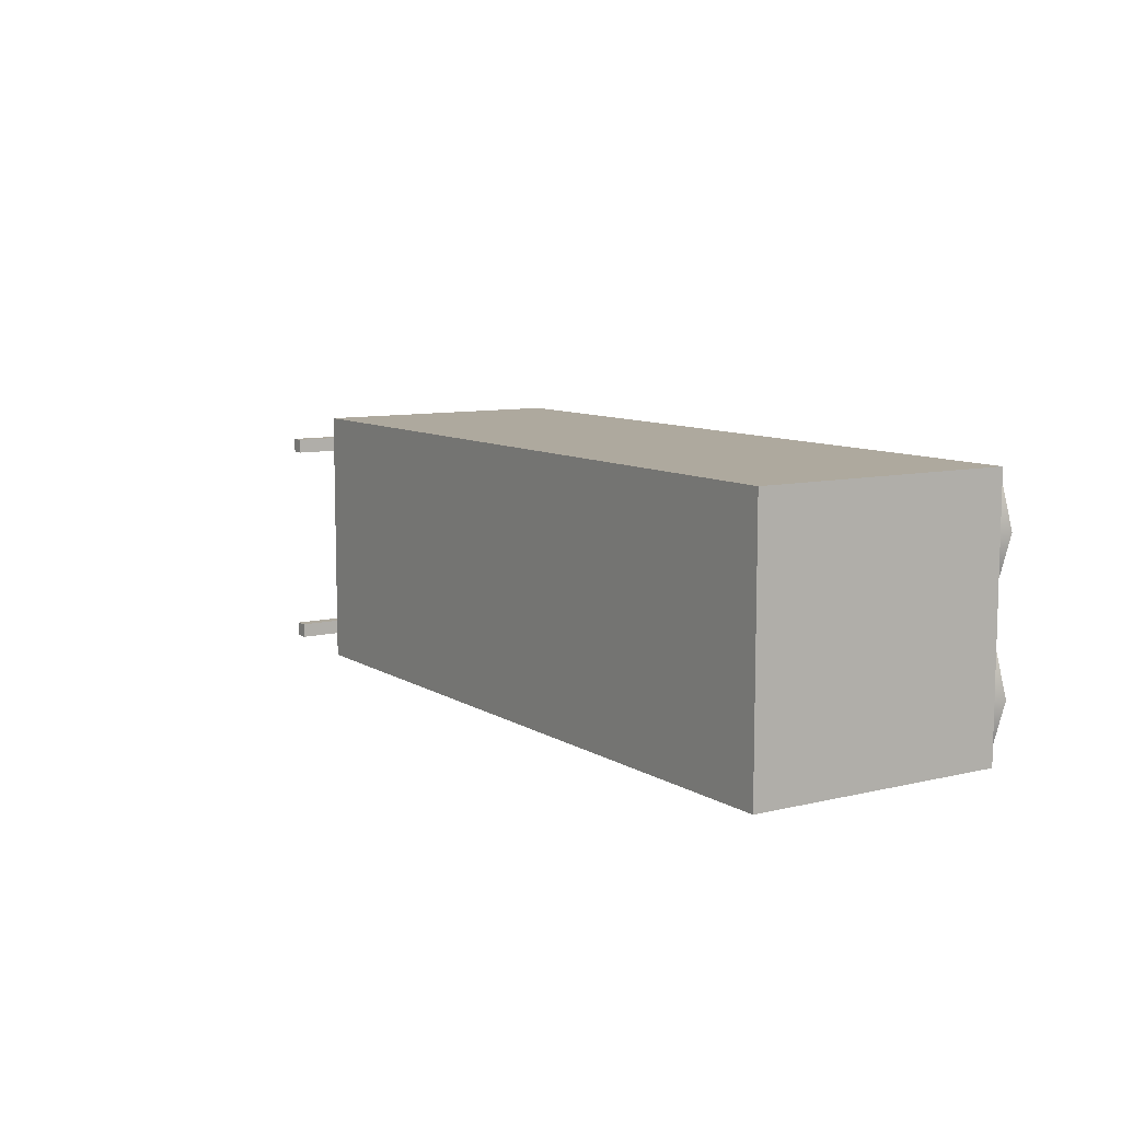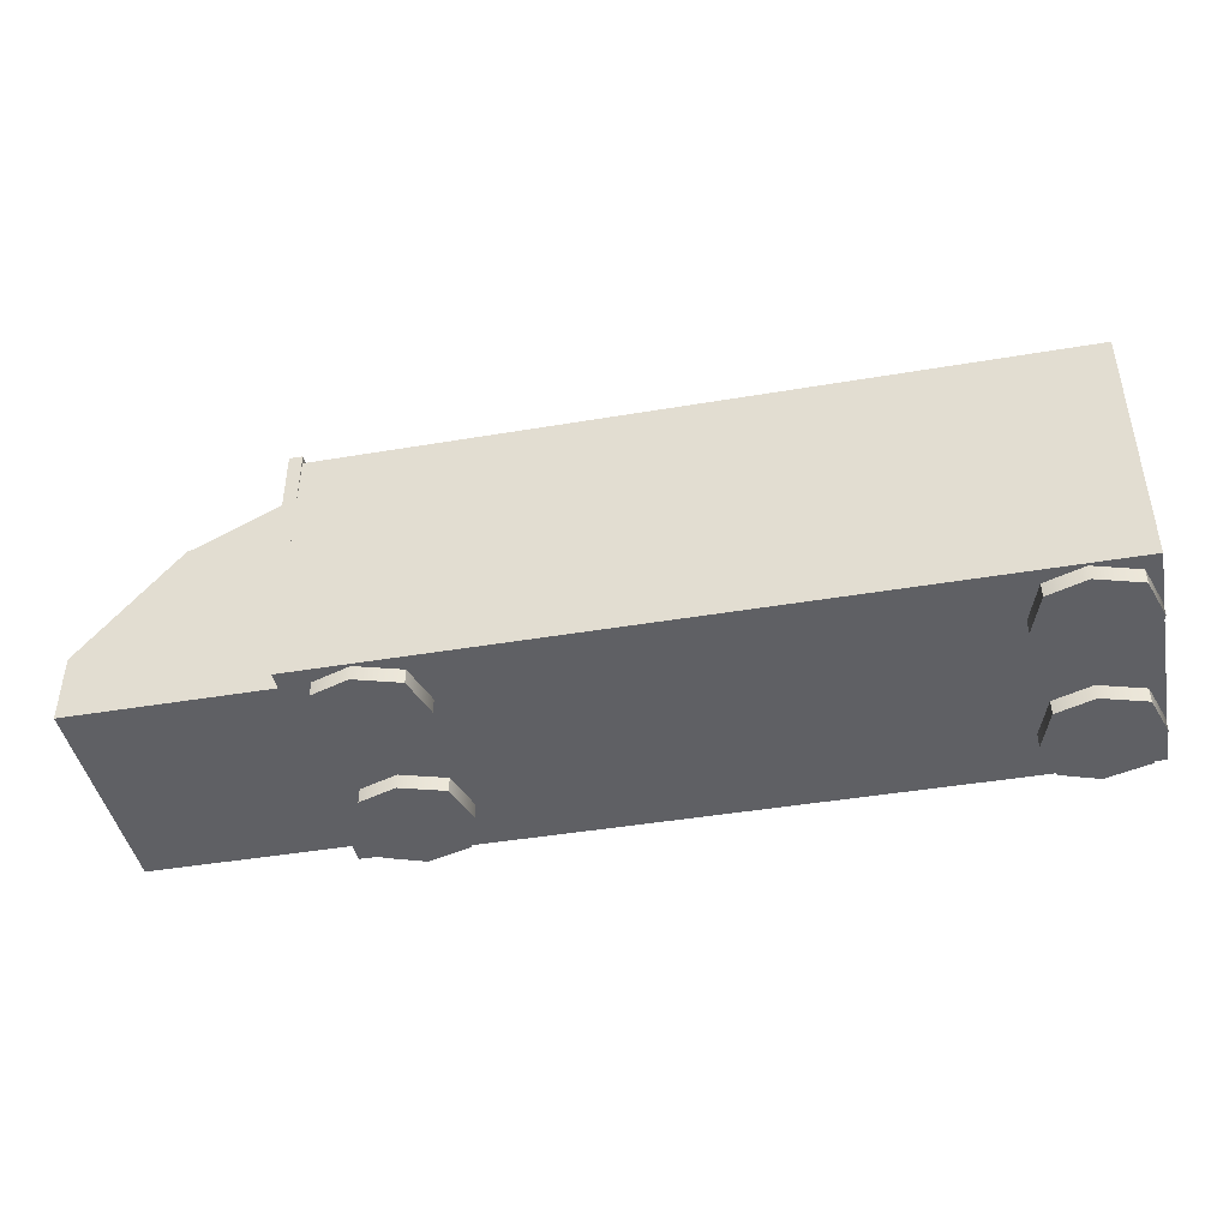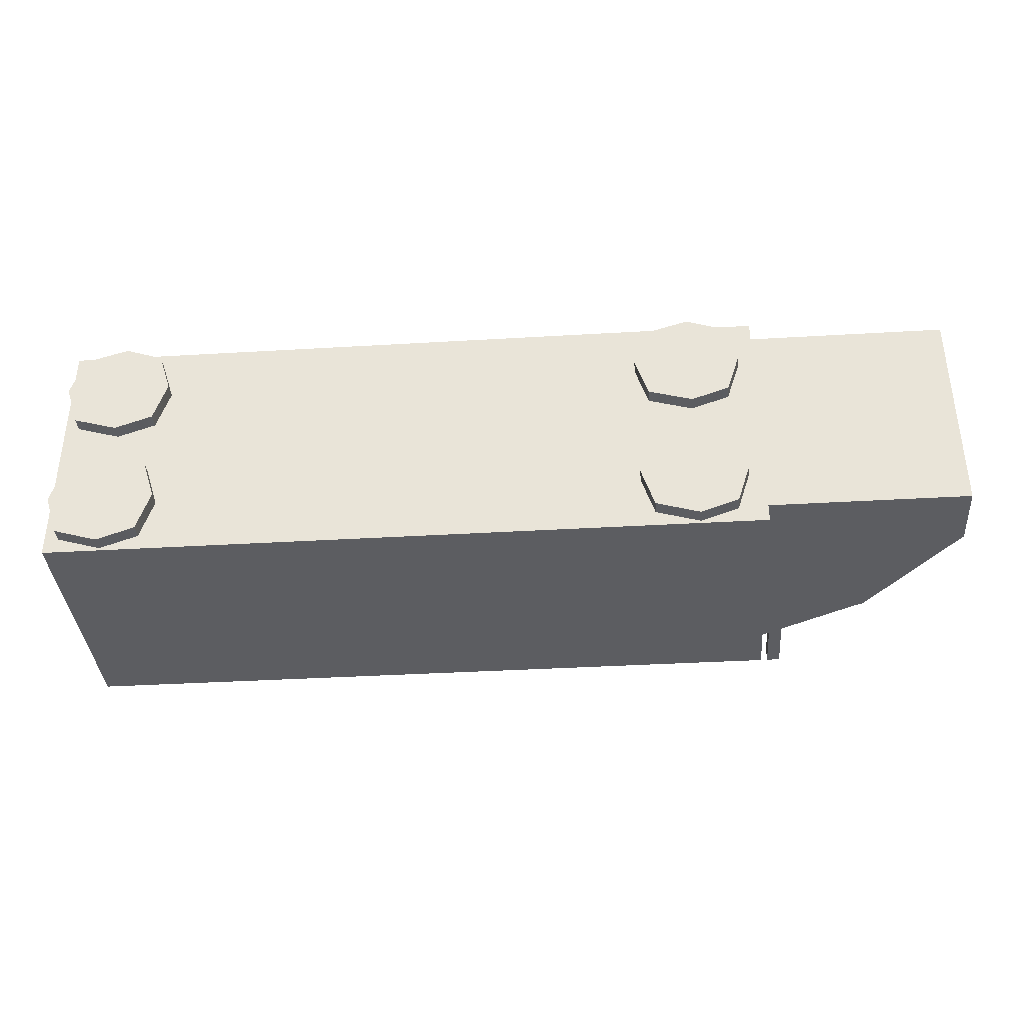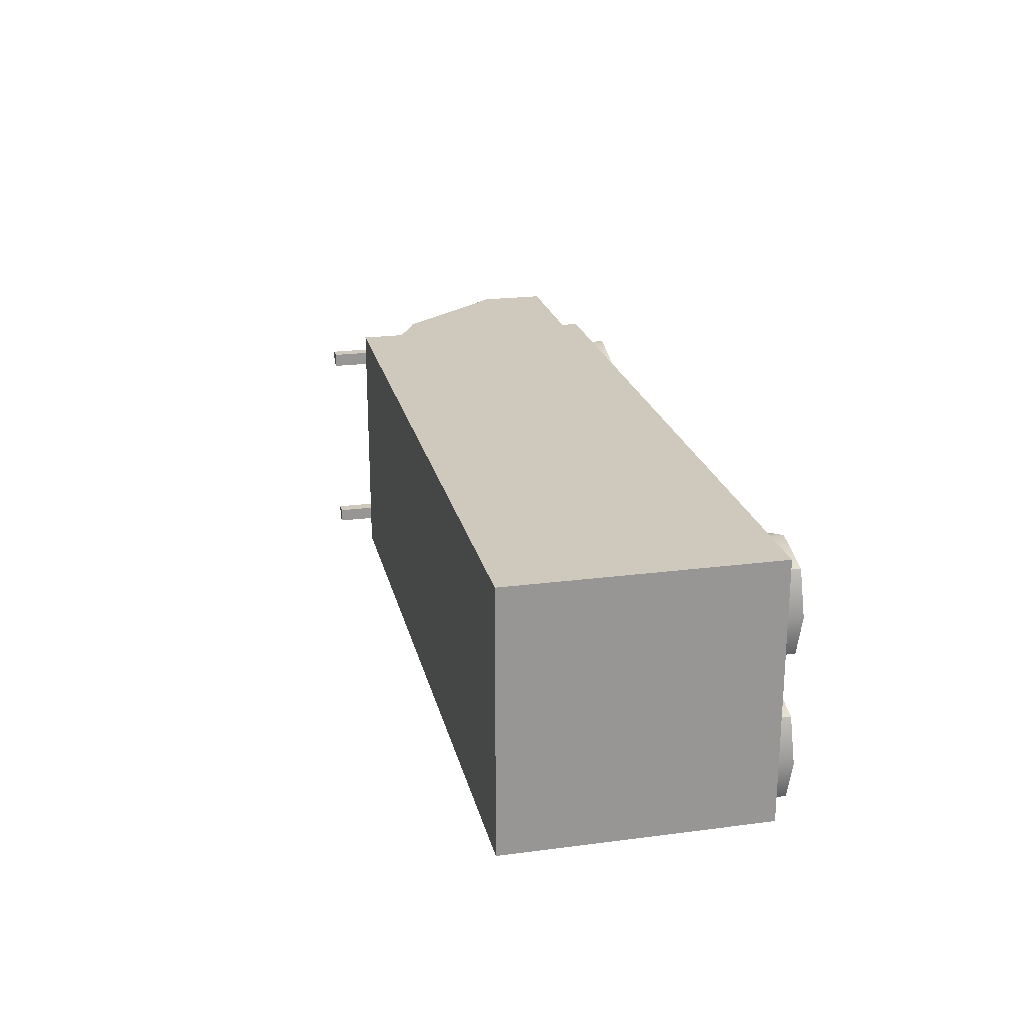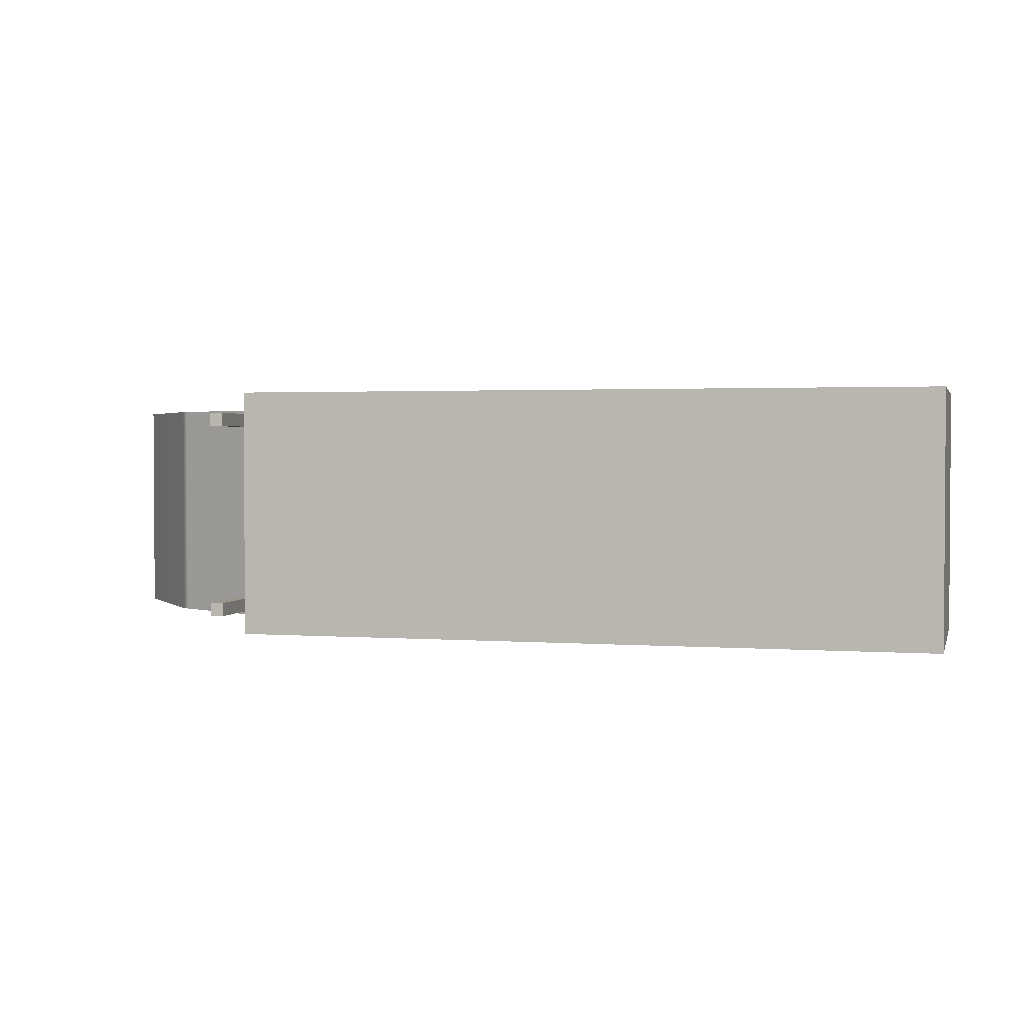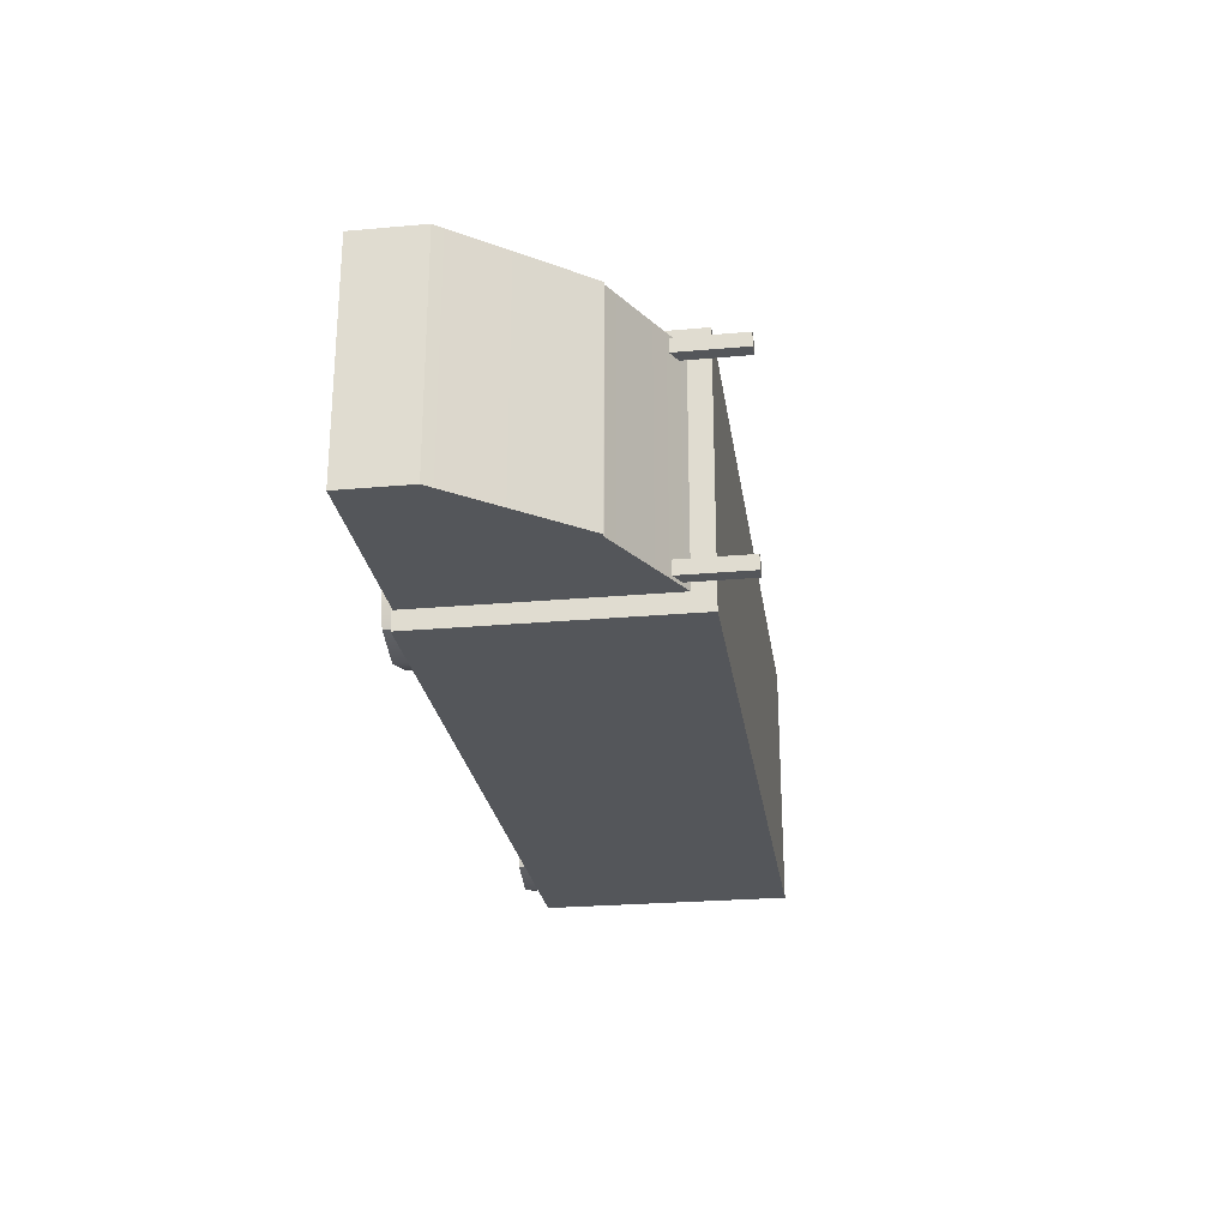
<metadata>
{"format":"obj","ext":"obj","renderer":"f3d","projection":"perspective","resolution":1024,"background":"white","views":[{"elev":9.0,"azim":-122.7,"up":"+Z"},{"elev":-43.4,"azim":-168.7,"up":"+Y"},{"elev":-36.9,"azim":4.4,"up":"+Z"},{"elev":22.3,"azim":-102.7,"up":"+Z"},{"elev":2.0,"azim":-165.1,"up":"+Z"},{"elev":-25.2,"azim":98.2,"up":"+Z"}]}
</metadata>
<code>
g default
v 2.277 -0.8556 0.7381
v 3.763 -0.8556 0.7381
v 2.277 0.8063 0.7381
v 3.763 -0.4056 0.7381
v 2.277 0.8063 -0.7381
v 3.763 -0.4056 -0.7381
v 2.277 -0.8556 -0.7381
v 3.763 -0.8556 -0.7381
v 3.135 0.3713 -0.7381
v 3.135 -0.8556 -0.7381
v 3.135 -0.8556 0.7381
v 3.135 0.3713 0.7381
v 3.108 0.3713 -0.7381
v 3.108 -0.8556 -0.7381
v 3.108 -0.8556 0.7381
v 3.108 0.3713 0.7381
v 1.69 -0.961 0.7561
v 2.237 -0.961 0.7561
v 1.69 -0.8171 0.7561
v 2.237 -0.8171 0.7561
v 1.69 -0.8171 0.2093
v 2.237 -0.8171 0.2093
v 1.69 -0.961 0.2093
v 2.237 -0.961 0.2093
v 2.325 -0.961 0.483
v 1.602 -0.961 0.483
v 1.602 -0.8171 0.483
v 2.325 -0.8171 0.483
v 1.983 -0.961 0.844
v 1.983 -0.8171 0.844
v 1.979 -0.8171 0.4829
v 1.983 -0.8171 0.1215
v 1.983 -0.961 0.1215
v 1.979 -0.961 0.4829
v -2.433 -0.8626 0.8626
v 2.433 -0.8626 0.8626
v -2.433 0.8626 0.8626
v 2.433 0.8626 0.8626
v -2.433 0.8626 -0.8626
v 2.433 0.8626 -0.8626
v -2.433 -0.8626 -0.8626
v 2.433 -0.8626 -0.8626
v 2.498 0.254 -0.6244
v 2.587 0.254 -0.6244
v 2.498 1.097 -0.6244
v 2.587 1.097 -0.6244
v 2.498 1.097 -0.7162
v 2.587 1.097 -0.7162
v 2.498 0.254 -0.7162
v 2.587 0.254 -0.7162
v 2.498 0.254 0.7144
v 2.587 0.254 0.7144
v 2.498 1.097 0.7144
v 2.587 1.097 0.7144
v 2.498 1.097 0.6225
v 2.587 1.097 0.6225
v 2.498 0.254 0.6225
v 2.587 0.254 0.6225
v -2.337 -0.961 -0.2097
v -1.791 -0.961 -0.2097
v -2.337 -0.8171 -0.2097
v -1.791 -0.8171 -0.2097
v -2.337 -0.8171 -0.7565
v -1.791 -0.8171 -0.7565
v -2.337 -0.961 -0.7565
v -1.791 -0.961 -0.7565
v -1.703 -0.961 -0.4829
v -2.425 -0.961 -0.4829
v -2.425 -0.8171 -0.4829
v -1.703 -0.8171 -0.4829
v -2.044 -0.961 -0.1219
v -2.044 -0.8171 -0.1219
v -2.049 -0.8171 -0.4829
v -2.044 -0.8171 -0.8444
v -2.044 -0.961 -0.8444
v -2.049 -0.961 -0.4829
v -2.337 -0.961 0.7561
v -1.791 -0.961 0.7561
v -2.337 -0.8171 0.7561
v -1.791 -0.8171 0.7561
v -2.337 -0.8171 0.2093
v -1.791 -0.8171 0.2093
v -2.337 -0.961 0.2093
v -1.791 -0.961 0.2093
v -1.703 -0.961 0.483
v -2.425 -0.961 0.483
v -2.425 -0.8171 0.483
v -1.703 -0.8171 0.483
v -2.044 -0.961 0.844
v -2.044 -0.8171 0.844
v -2.049 -0.8171 0.4829
v -2.044 -0.8171 0.1215
v -2.044 -0.961 0.1215
v -2.049 -0.961 0.4829
v 1.69 -0.961 -0.2097
v 2.237 -0.961 -0.2097
v 1.69 -0.8171 -0.2097
v 2.237 -0.8171 -0.2097
v 1.69 -0.8171 -0.7565
v 2.237 -0.8171 -0.7565
v 1.69 -0.961 -0.7565
v 2.237 -0.961 -0.7565
v 2.325 -0.961 -0.4829
v 1.602 -0.961 -0.4829
v 1.602 -0.8171 -0.4829
v 2.325 -0.8171 -0.4829
v 1.983 -0.961 -0.1219
v 1.983 -0.8171 -0.1219
v 1.979 -0.8171 -0.4829
v 1.983 -0.8171 -0.8444
v 1.983 -0.961 -0.8444
v 1.979 -0.961 -0.4829
g Truck
f 1 15 16 3
f 3 16 13 5
f 5 13 14 7
f 7 14 15 1
f 2 8 6 4
f 7 1 3 5
f 9 6 8 10
f 11 10 8 2
f 12 11 2 4
f 9 12 4 6
f 13 9 10 14
f 15 14 10 11
f 16 15 11 12
f 13 16 12 9
f 17 29 30 19
f 27 31 32 21
f 21 32 33 23
f 23 33 34 26
f 28 25 24 22
f 23 26 27 21
f 26 34 29 17
f 27 26 17 19
f 19 30 31 27
f 18 25 28 20
f 29 18 20 30
f 31 30 20 28
f 32 31 28 22
f 33 32 22 24
f 34 33 24 25
f 29 34 25 18
f 35 36 38 37
f 37 38 40 39
f 39 40 42 41
f 41 42 36 35
f 36 42 40 38
f 41 35 37 39
f 43 44 46 45
f 45 46 48 47
f 47 48 50 49
f 49 50 44 43
f 44 50 48 46
f 49 43 45 47
f 51 52 54 53
f 53 54 56 55
f 55 56 58 57
f 57 58 52 51
f 52 58 56 54
f 57 51 53 55
f 59 71 72 61
f 69 73 74 63
f 63 74 75 65
f 65 75 76 68
f 70 67 66 64
f 65 68 69 63
f 68 76 71 59
f 69 68 59 61
f 61 72 73 69
f 60 67 70 62
f 71 60 62 72
f 73 72 62 70
f 74 73 70 64
f 75 74 64 66
f 76 75 66 67
f 71 76 67 60
f 77 89 90 79
f 87 91 92 81
f 81 92 93 83
f 83 93 94 86
f 88 85 84 82
f 83 86 87 81
f 86 94 89 77
f 87 86 77 79
f 79 90 91 87
f 78 85 88 80
f 89 78 80 90
f 91 90 80 88
f 92 91 88 82
f 93 92 82 84
f 94 93 84 85
f 89 94 85 78
f 95 107 108 97
f 105 109 110 99
f 99 110 111 101
f 101 111 112 104
f 106 103 102 100
f 101 104 105 99
f 104 112 107 95
f 105 104 95 97
f 97 108 109 105
f 96 103 106 98
f 107 96 98 108
f 109 108 98 106
f 110 109 106 100
f 111 110 100 102
f 112 111 102 103
f 107 112 103 96

</code>
